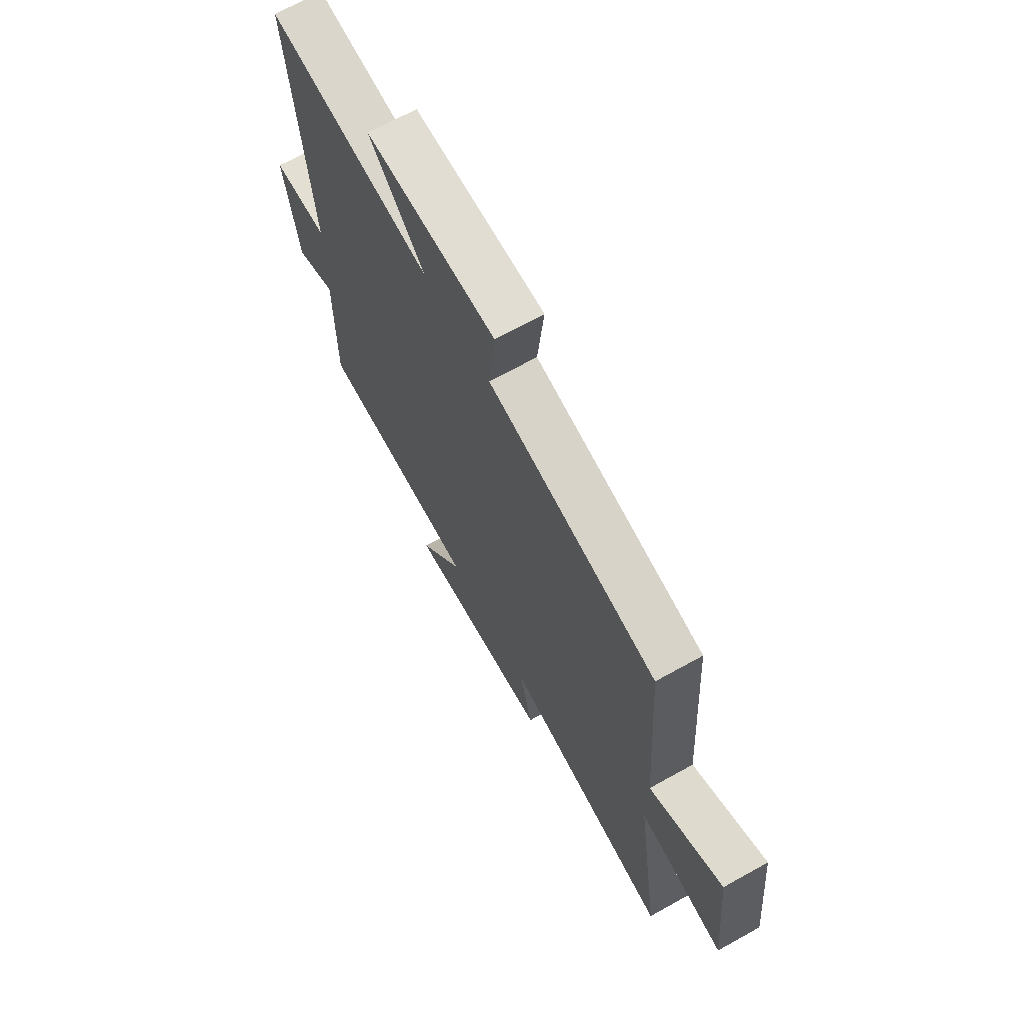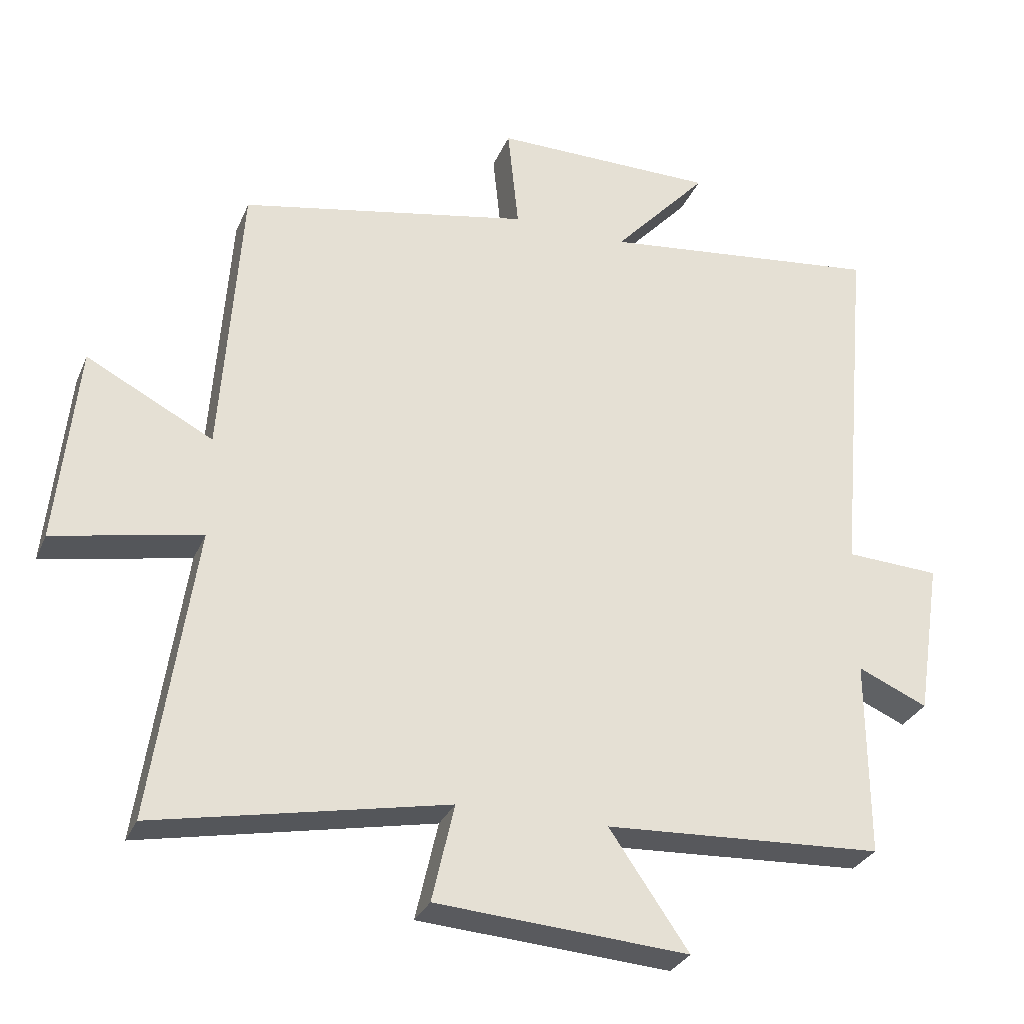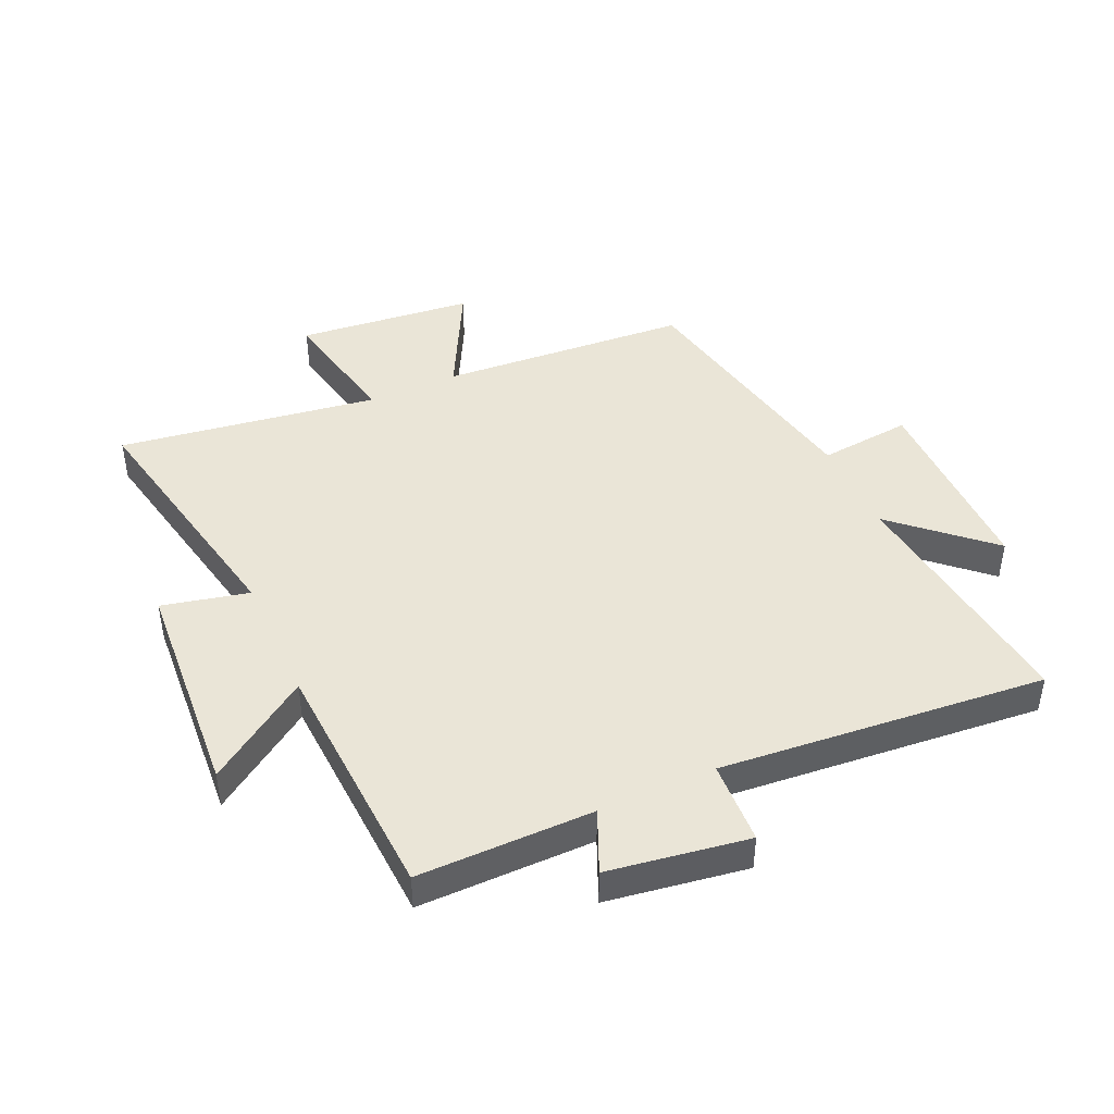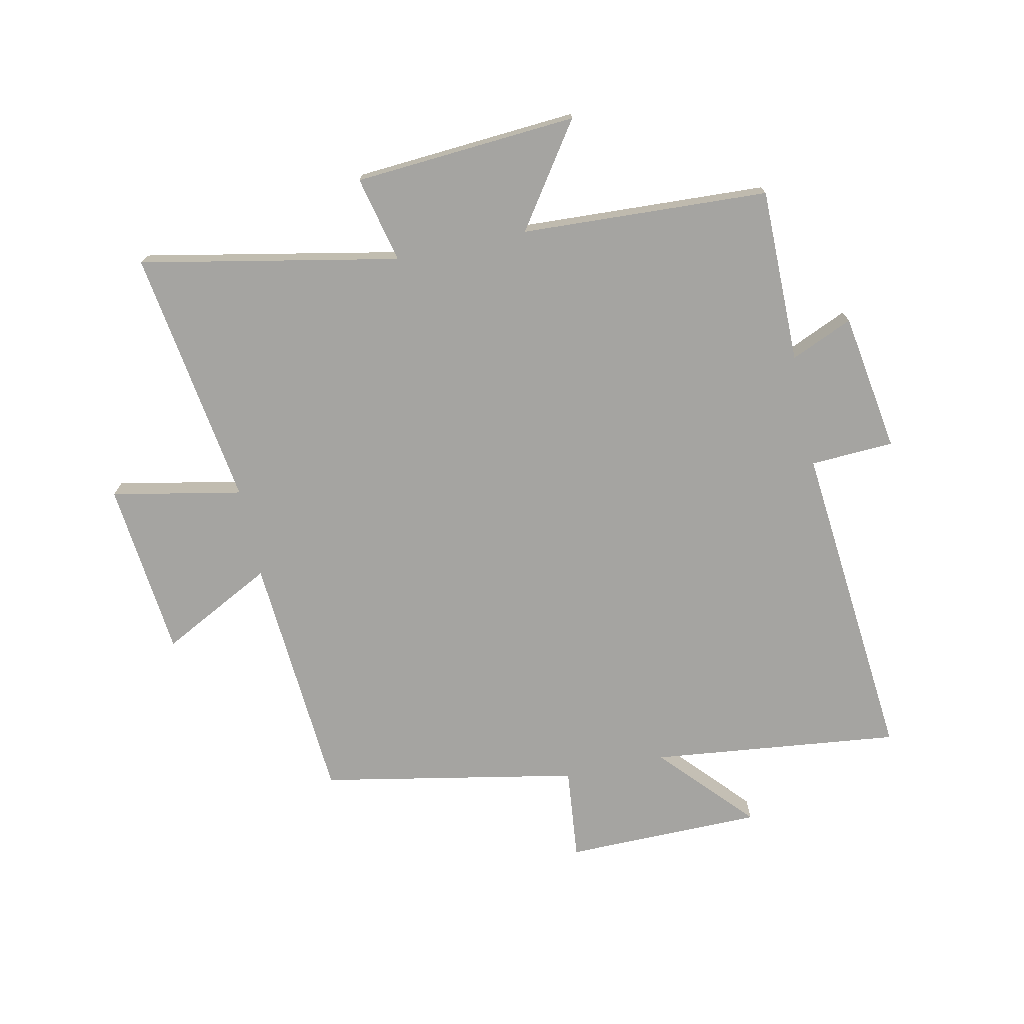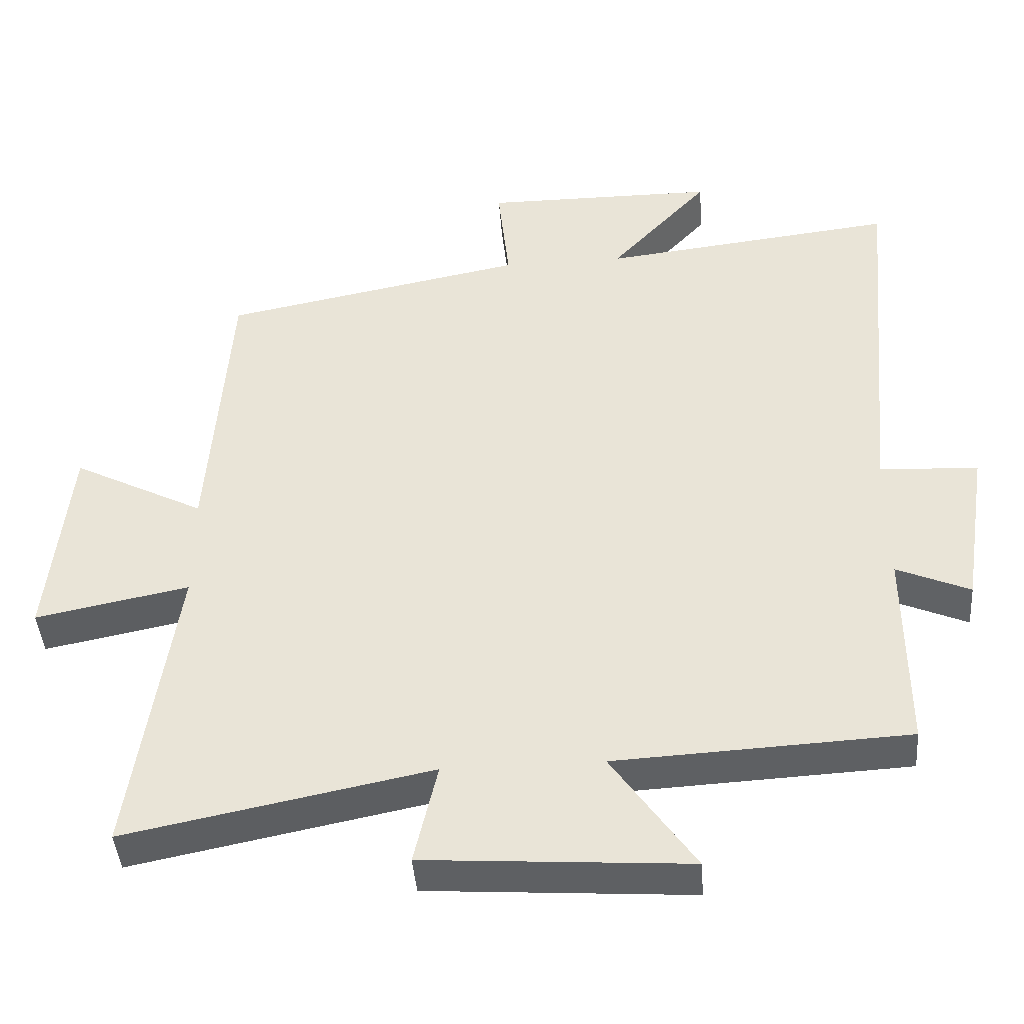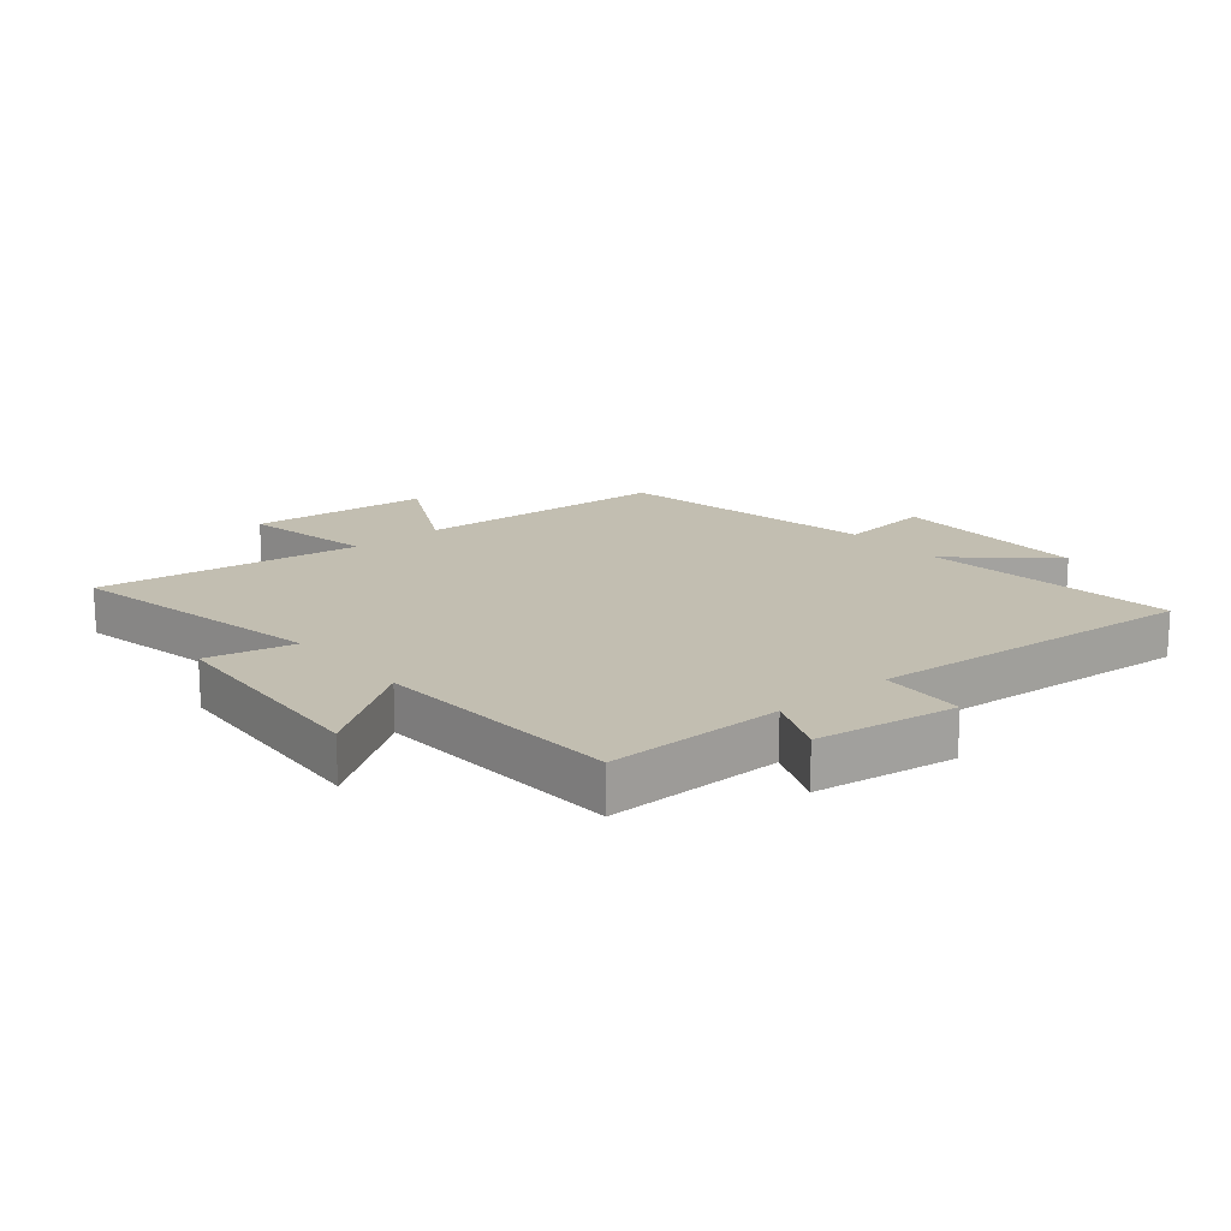
<metadata>
{"format":"obj","ext":"obj","renderer":"f3d","projection":"perspective","resolution":1024,"background":"white","views":[{"elev":68.6,"azim":60.9,"up":"+Z"},{"elev":-29.9,"azim":159.9,"up":"+Z"},{"elev":44.1,"azim":-114.4,"up":"+Y"},{"elev":-73.2,"azim":-167.9,"up":"+Y"},{"elev":-43.0,"azim":-175.6,"up":"+Z"},{"elev":17.1,"azim":-130.2,"up":"+Y"}]}
</metadata>
<code>
v -0.501 0.07 -0.479
v -0.5 0.07 -0.188
v -0.603 0.07 -0.233
v -0.639 0.07 -0.001
v -0.5 0.07 0.006
v -0.549 0.07 0.548
v -0.132 0.07 0.5
v -0.272 0.07 0.653
v 0.058 0.07 0.655
v 0.042 0.07 0.5
v 0.471 0.07 0.417
v 0.5 0.07 0
v 0.687 0.07 0.097
v 0.717 0.07 -0.197
v 0.5 0.07 -0.154
v 0.563 0.07 -0.586
v 0.133 0.07 -0.5
v 0.166 0.07 -0.644
v -0.206 0.07 -0.67
v -0.089 0.07 -0.5
v -0.501 0 -0.479
v -0.5 0 -0.188
v -0.603 0 -0.233
v -0.639 0 -0.001
v -0.5 0 0.006
v -0.549 0 0.548
v -0.132 0 0.5
v -0.272 0 0.653
v 0.058 0 0.655
v 0.042 0 0.5
v 0.471 0 0.417
v 0.5 0 0
v 0.687 0 0.097
v 0.717 0 -0.197
v 0.5 0 -0.154
v 0.563 0 -0.586
v 0.133 0 -0.5
v 0.166 0 -0.644
v -0.206 0 -0.67
v -0.089 0 -0.5
f 17 18 19 20
f 17 20 1 2
f 15 16 17 2
f 12 13 14 15
f 12 15 2
f 11 12 2
f 10 11 2
f 7 8 9 10
f 7 10 2 3
f 5 6 7
f 5 7 3
f 3 4 5
f 40 39 38 37
f 22 21 40 37
f 22 37 36 35
f 35 34 33 32
f 22 35 32
f 22 32 31
f 22 31 30
f 30 29 28 27
f 23 22 30 27
f 27 26 25
f 23 27 25
f 25 24 23
f 1 21 22 2
f 2 22 23 3
f 3 23 24 4
f 4 24 25 5
f 5 25 26 6
f 6 26 27 7
f 7 27 28 8
f 8 28 29 9
f 9 29 30 10
f 10 30 31 11
f 11 31 32 12
f 12 32 33 13
f 13 33 34 14
f 14 34 35 15
f 15 35 36 16
f 16 36 37 17
f 17 37 38 18
f 18 38 39 19
f 19 39 40 20
f 20 40 21 1

</code>
